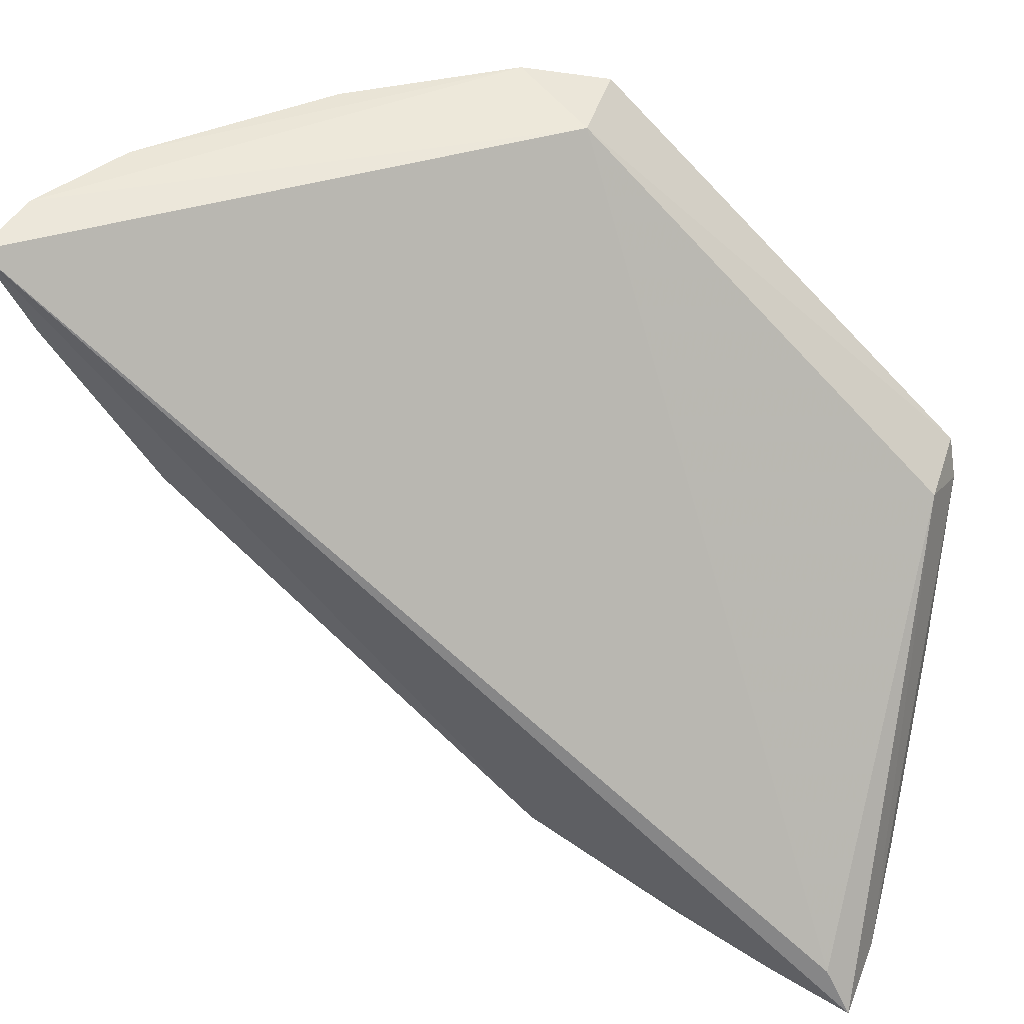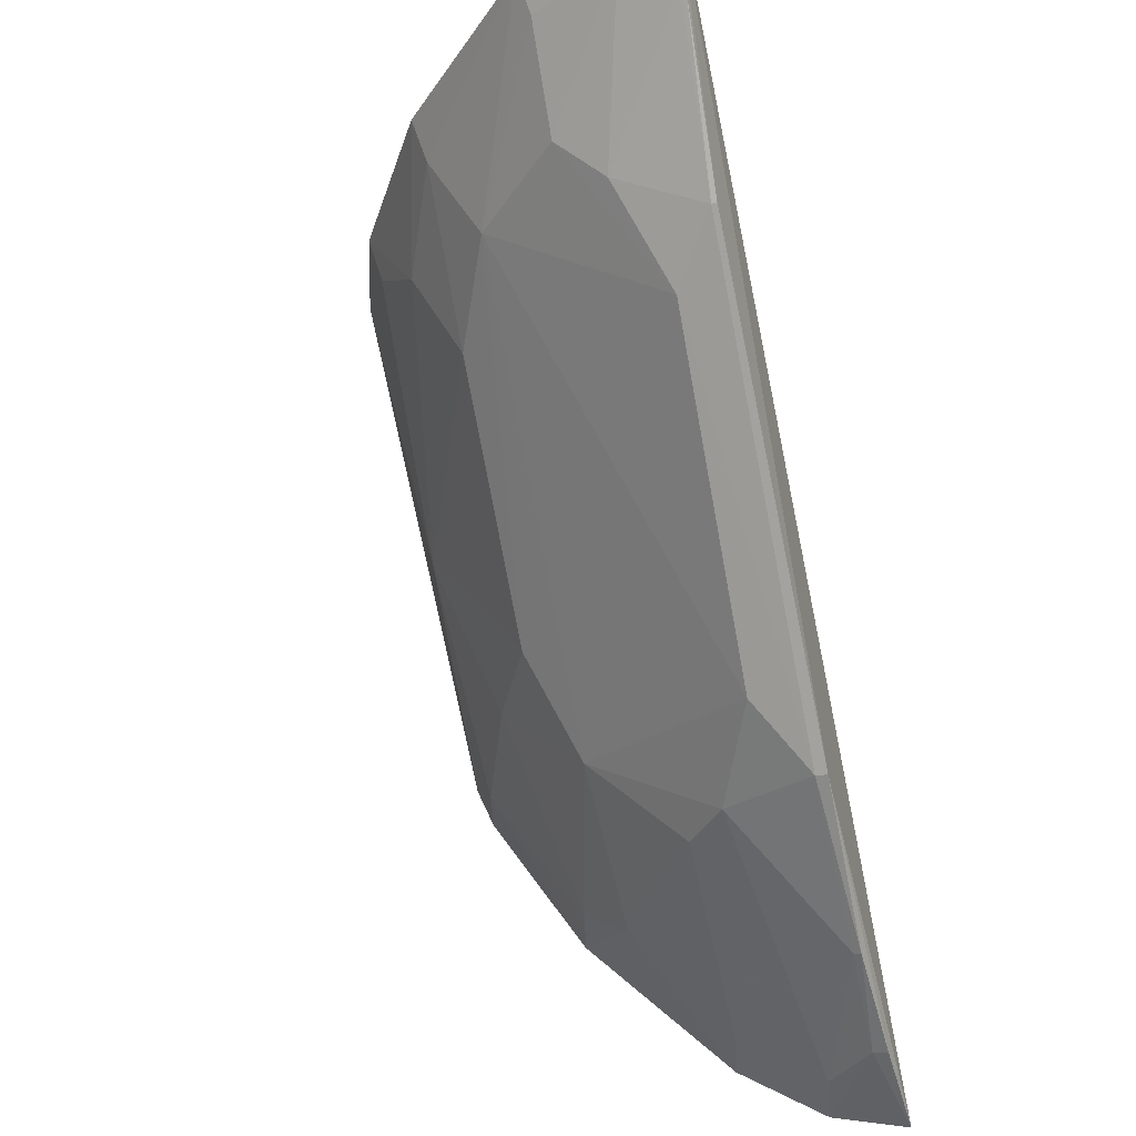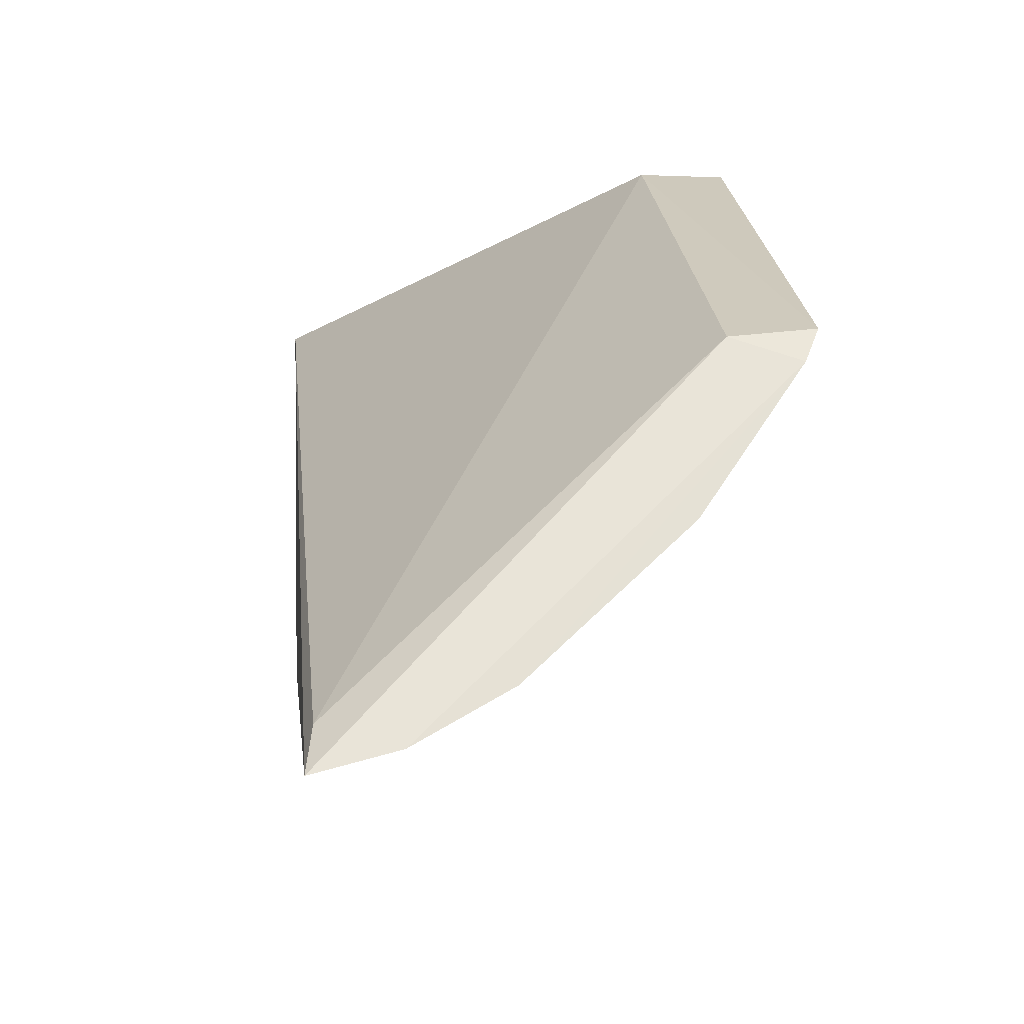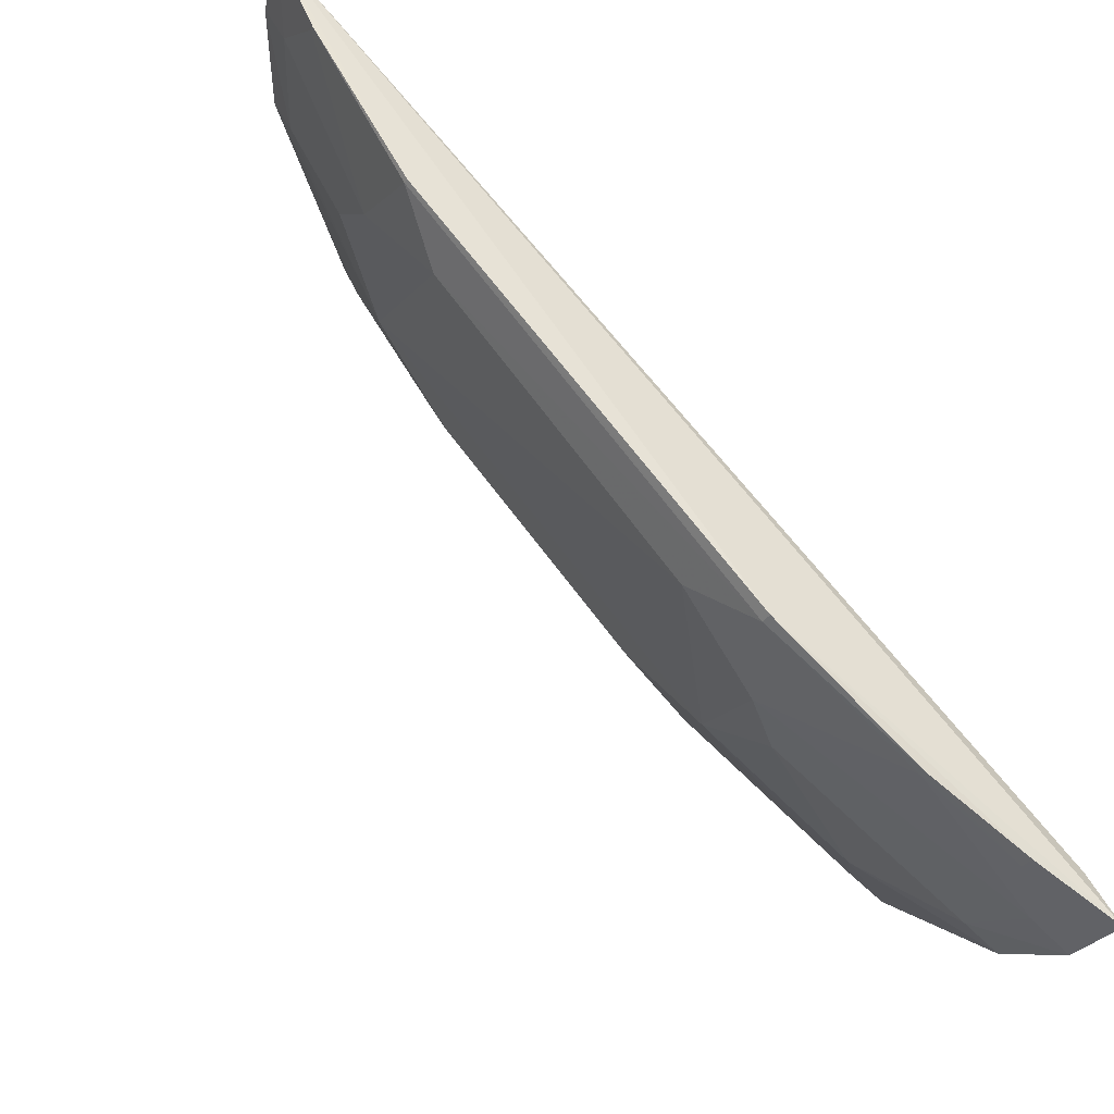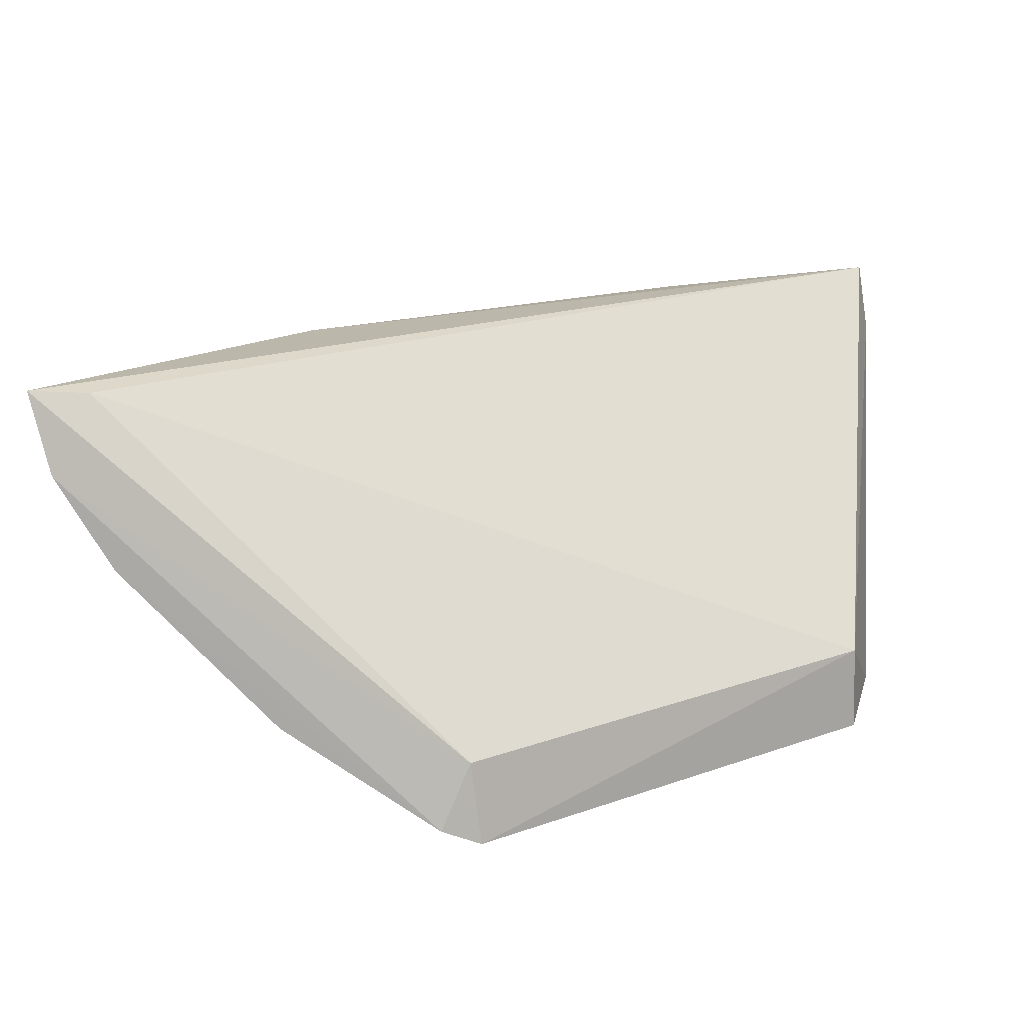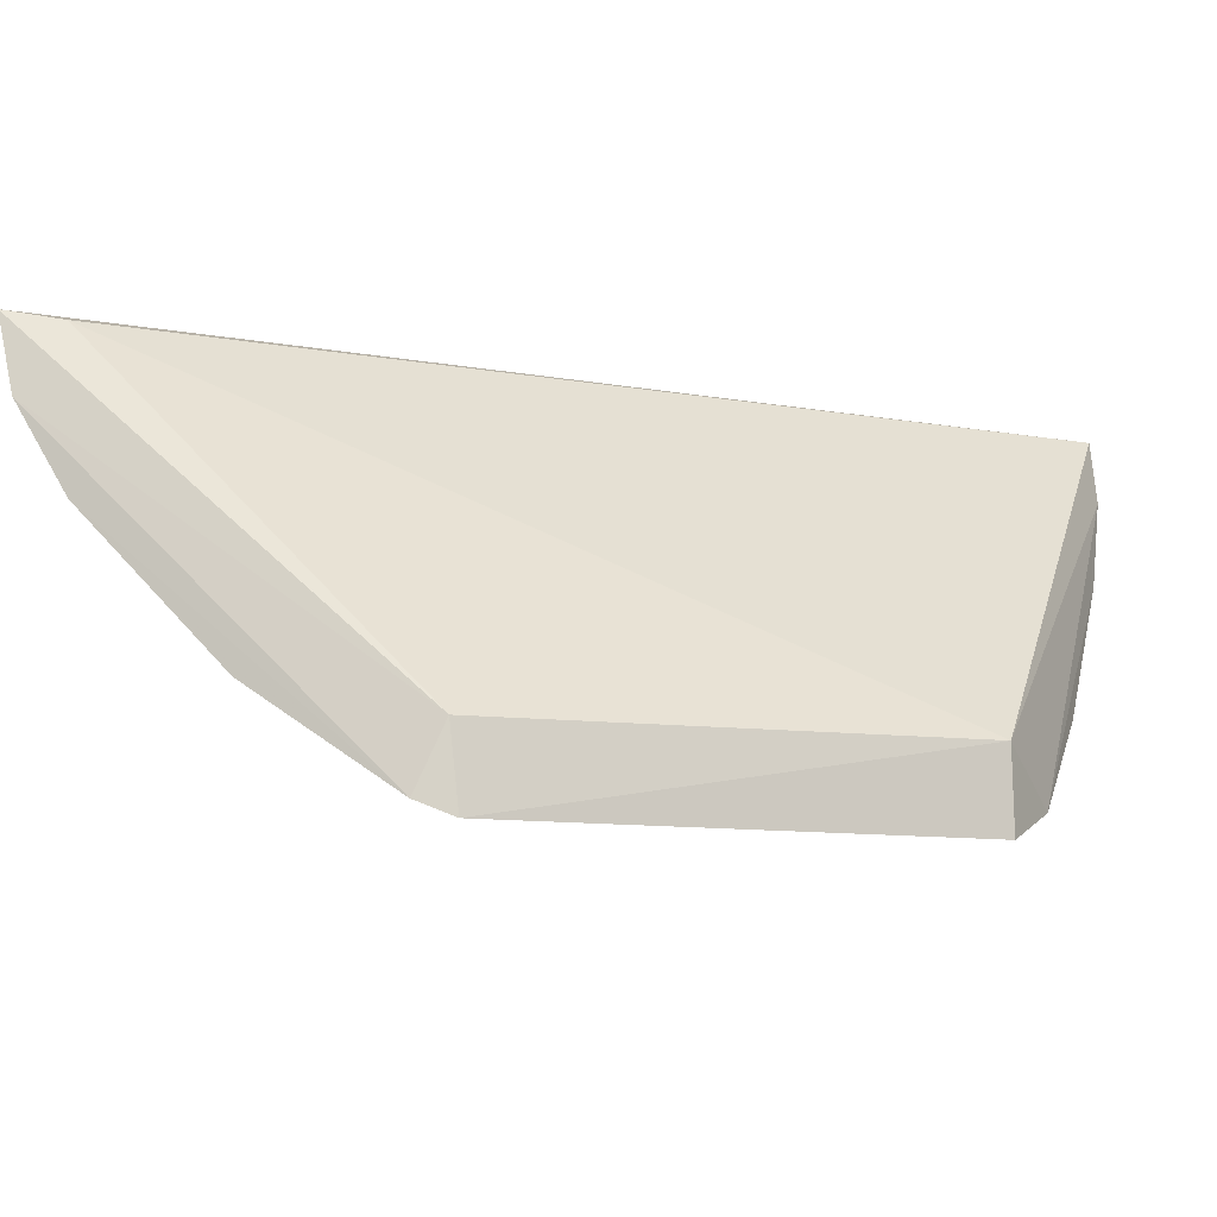
<metadata>
{"format":"obj","ext":"obj","renderer":"f3d","projection":"perspective","resolution":1024,"background":"white","views":[{"elev":42.0,"azim":15.3,"up":"+Y"},{"elev":-33.6,"azim":-74.8,"up":"+Y"},{"elev":-22.0,"azim":82.2,"up":"+Y"},{"elev":-43.8,"azim":-31.1,"up":"+Y"},{"elev":15.8,"azim":96.4,"up":"+Z"},{"elev":-7.0,"azim":108.5,"up":"+Z"}]}
</metadata>
<code>
v -0.04878 -0.1099 0.03032
v -0.04811 -0.1083 0.02498
v -0.04932 -0.08195 0.006251
v -0.07472 -0.0562 0.000136
v -0.1037 -0.06135 0.02943
v -0.06195 -0.08281 0.00638
v -0.0752 -0.09229 0.02583
v -0.07487 -0.05637 0.006025
v -0.04814 -0.09418 0.008552
v -0.09002 -0.06499 0.01305
v -0.06166 -0.1034 0.02974
v -0.1067 -0.05576 0.02959
v -0.05066 -0.1064 0.02985
v -0.049 -0.0812 0.00074
v -0.04833 -0.08375 0.001784
v -0.06516 -0.08942 0.01298
v -0.08304 -0.06163 0.006089
v -0.09268 -0.07487 0.02599
v -0.05463 -0.107 0.02899
v -0.07199 -0.09641 0.02996
v -0.0804 -0.05516 0.001931
v -0.1014 -0.05494 0.01847
v -0.06596 -0.07264 0.002466
v -0.04805 -0.1045 0.01887
v -0.05176 -0.08334 0.002566
v -0.05146 -0.09352 0.009376
v -0.083 -0.06852 0.009762
v -0.05124 -0.1072 0.02553
v -0.05466 -0.1072 0.03002
v -0.09654 -0.07177 0.02938
v -0.07197 -0.09635 0.02916
v -0.1053 -0.05506 0.0249
v -0.09635 -0.06443 0.01937
v -0.0909 -0.05505 0.008391
v -0.07976 -0.05831 0.002785
v -0.06485 -0.09593 0.01976
v -0.05437 -0.0963 0.01312
v -0.06881 -0.08257 0.009797
v -0.09016 -0.05827 0.009313
v -0.06152 -0.1033 0.02921
v -0.05102 -0.1037 0.01952
v -0.09616 -0.06794 0.02277
v -0.0965 -0.07177 0.02901
v -0.104 -0.05801 0.02549
v -0.1004 -0.05773 0.01916
v -0.06821 -0.09575 0.02264
v -0.1037 -0.06123 0.02908
f 1 2 3
f 13 1 3
f 13 3 8
f 13 12 1
f 13 8 12
f 14 8 3
f 14 4 8
f 15 3 2
f 15 14 3
f 16 7 10
f 18 10 7
f 19 2 1
f 20 1 12
f 21 8 4
f 23 4 14
f 23 21 4
f 24 15 2
f 24 9 15
f 25 15 9
f 25 6 23
f 25 23 14
f 25 14 15
f 26 16 6
f 26 25 9
f 26 6 25
f 27 17 23
f 28 2 19
f 29 19 1
f 29 11 19
f 29 20 11
f 29 1 20
f 30 20 12
f 30 12 5
f 31 11 20
f 31 20 30
f 31 18 7
f 32 12 8
f 32 8 21
f 32 21 22
f 33 10 18
f 34 22 21
f 34 21 17
f 35 23 17
f 35 17 21
f 35 21 23
f 37 16 26
f 37 36 16
f 37 26 9
f 37 9 24
f 38 16 10
f 38 10 27
f 38 6 16
f 38 27 23
f 38 23 6
f 39 27 10
f 39 17 27
f 39 34 17
f 39 10 22
f 39 22 34
f 40 28 19
f 40 19 11
f 40 11 31
f 41 24 2
f 41 2 28
f 41 37 24
f 41 36 37
f 42 33 18
f 43 31 30
f 43 18 31
f 43 42 18
f 43 30 5
f 44 5 12
f 44 12 32
f 44 33 42
f 45 22 10
f 45 10 33
f 45 33 44
f 45 44 32
f 45 32 22
f 46 7 16
f 46 16 36
f 46 31 7
f 46 40 31
f 46 28 40
f 46 41 28
f 46 36 41
f 47 43 5
f 47 42 43
f 47 44 42
f 47 5 44

</code>
